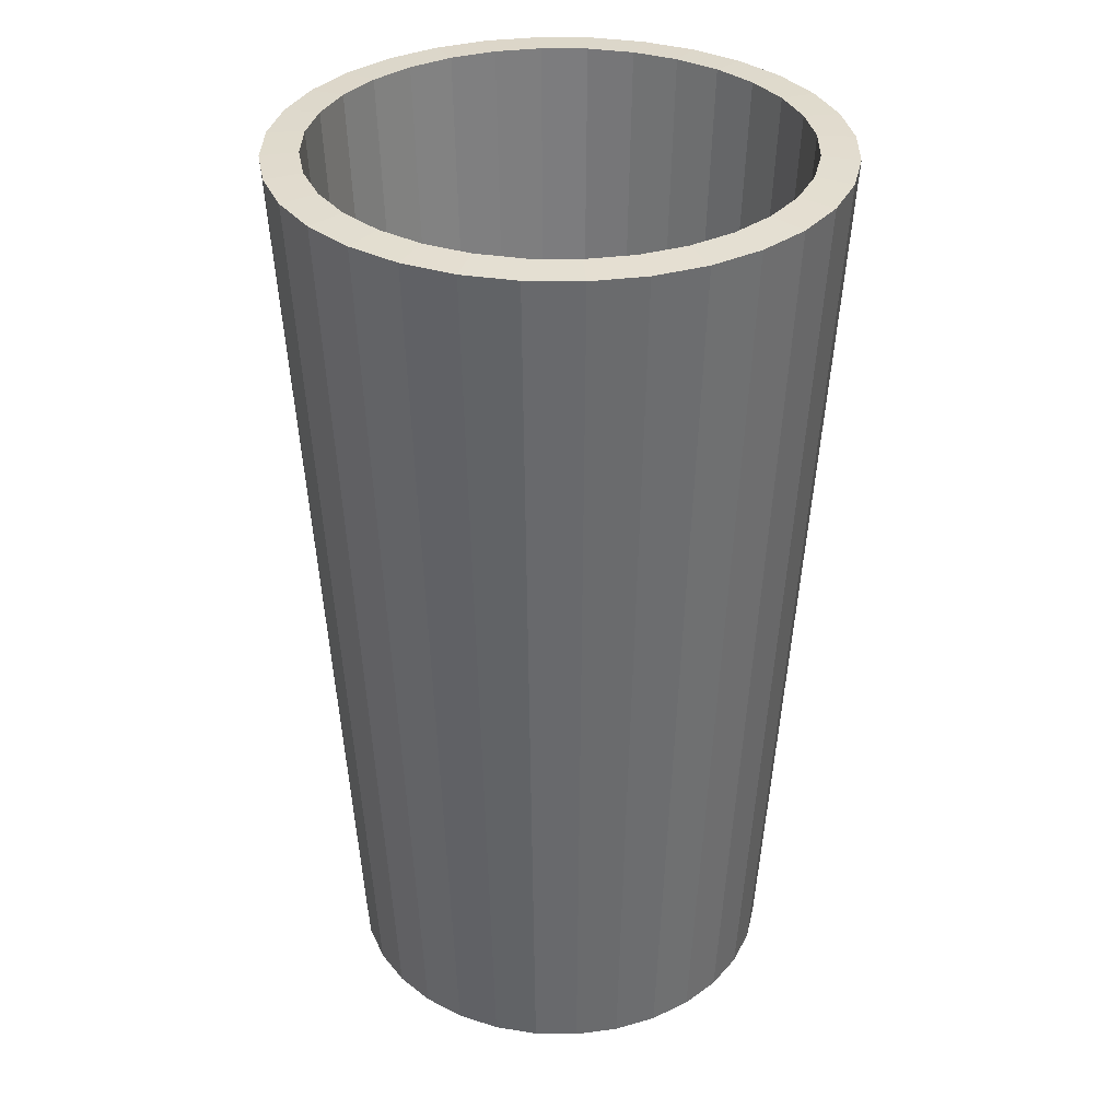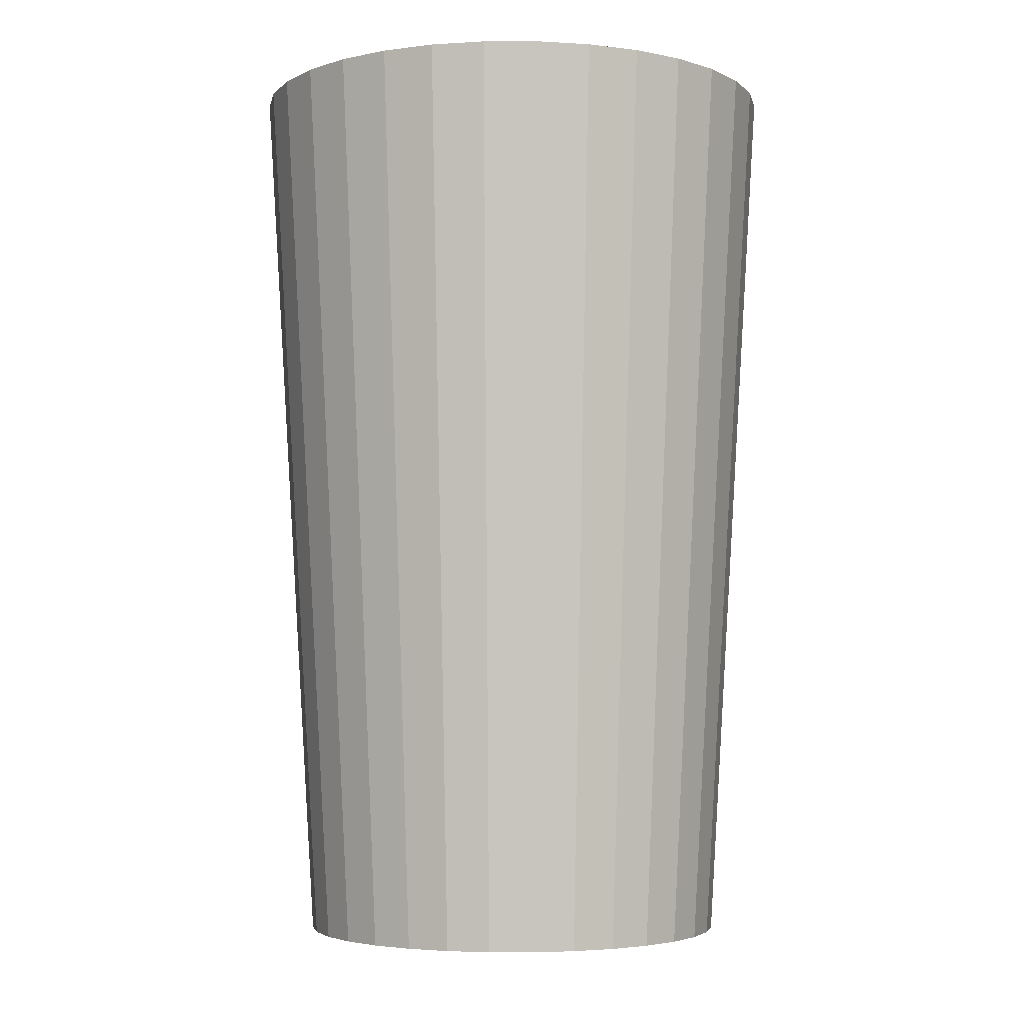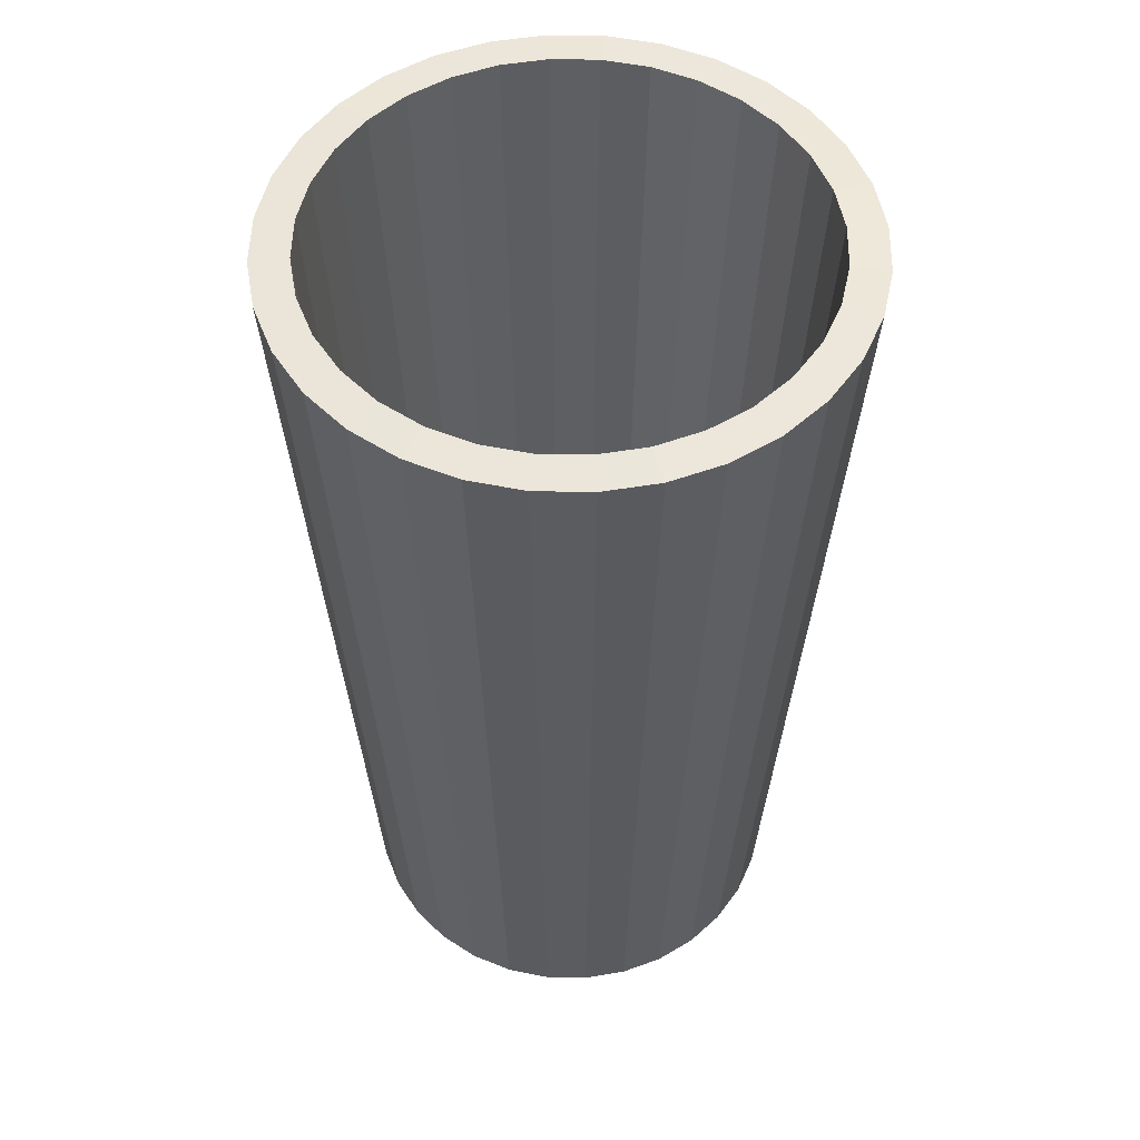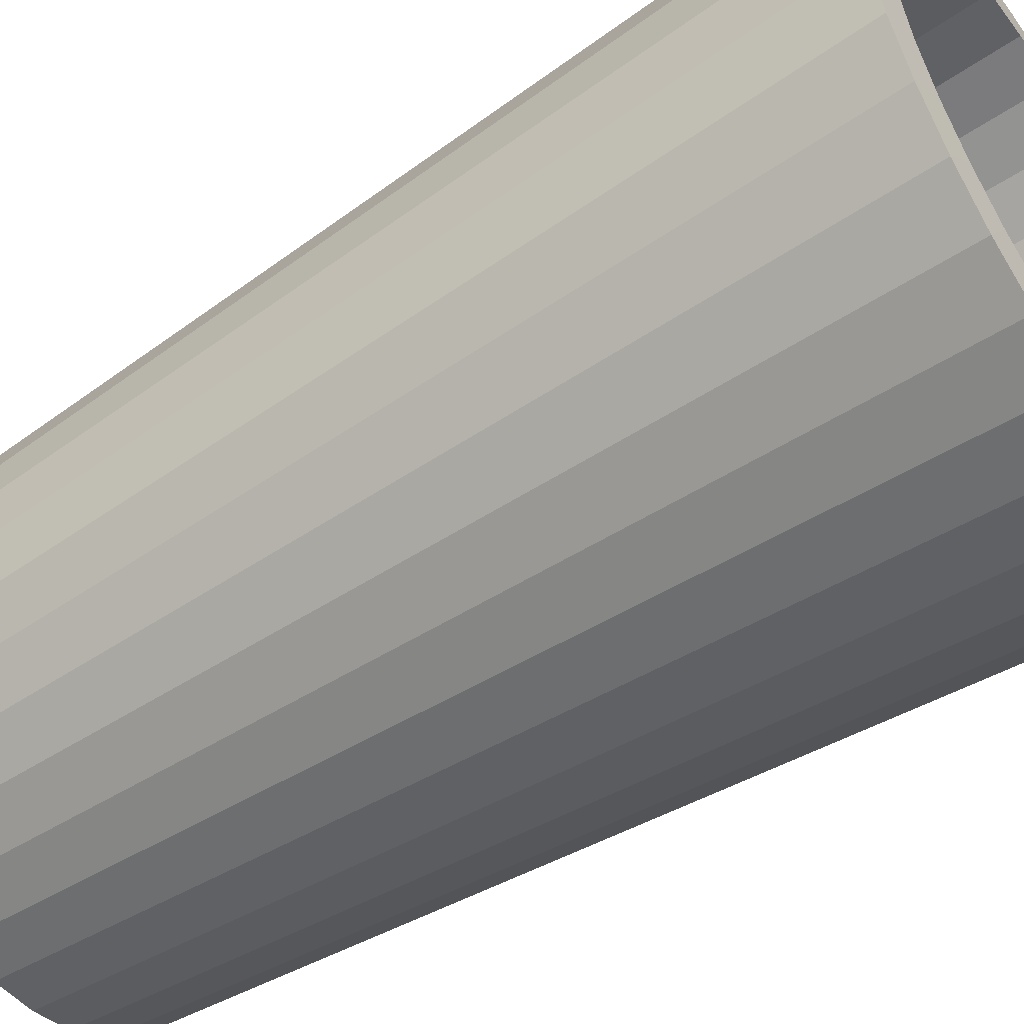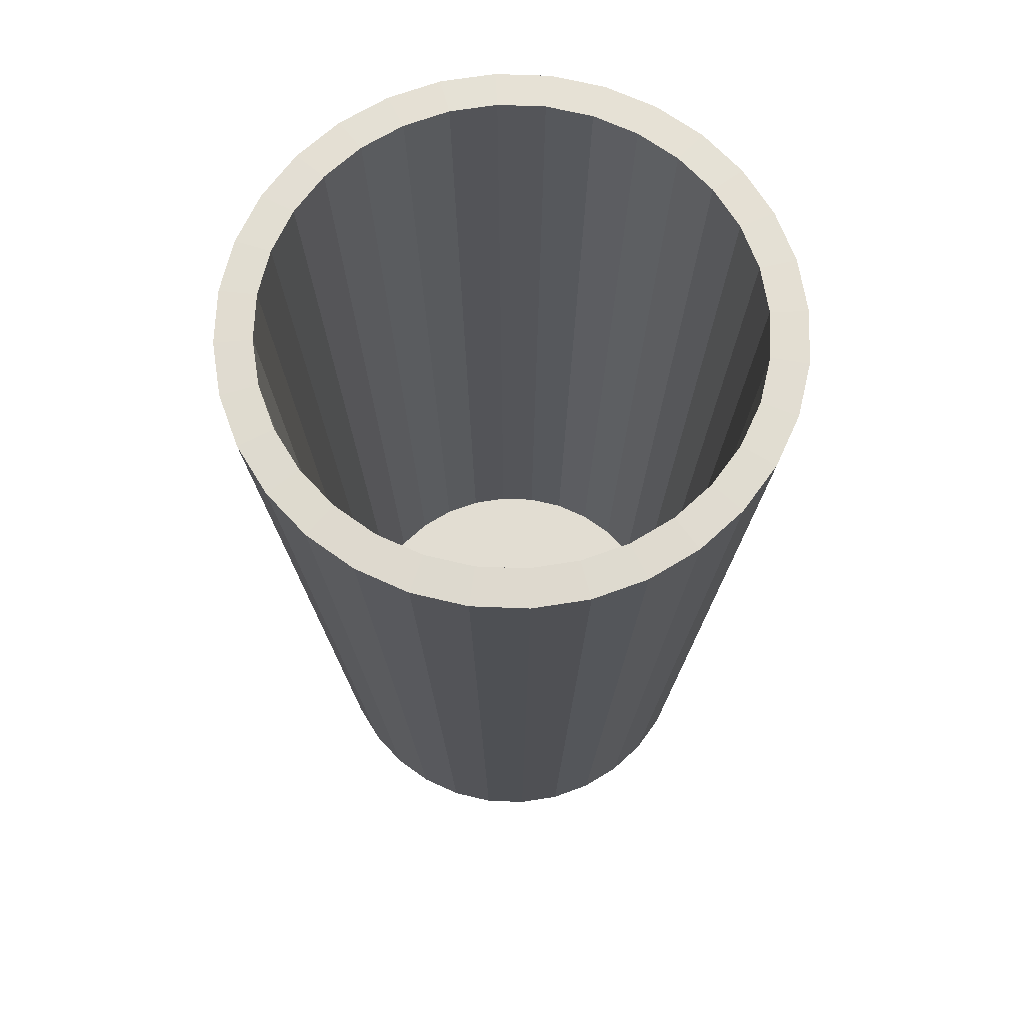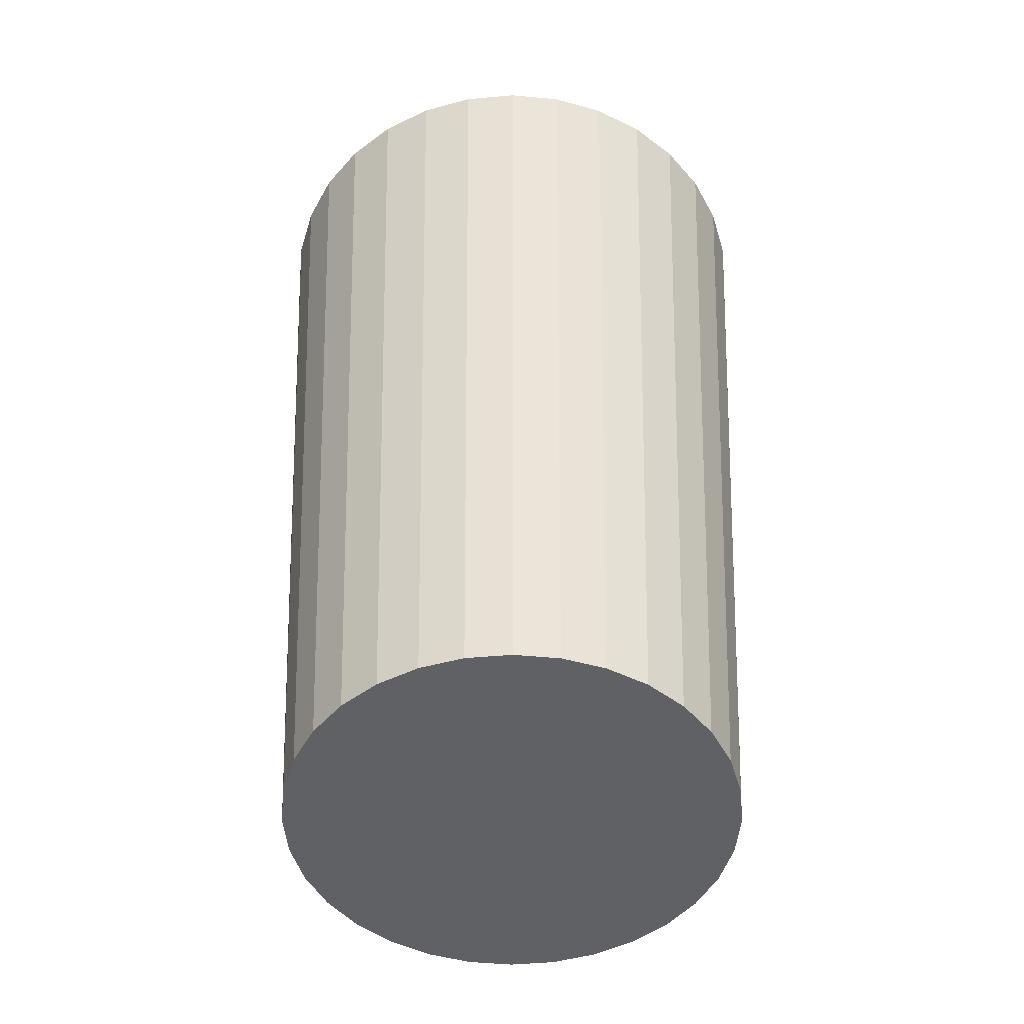
<metadata>
{"format":"obj","ext":"obj","renderer":"f3d","projection":"perspective","resolution":1024,"background":"white","views":[{"elev":33.8,"azim":-128.3,"up":"+Y"},{"elev":-4.1,"azim":6.0,"up":"+Y"},{"elev":52.5,"azim":108.0,"up":"+Y"},{"elev":-52.4,"azim":124.8,"up":"+Z"},{"elev":68.1,"azim":131.6,"up":"+Y"},{"elev":-50.0,"azim":101.1,"up":"+Y"}]}
</metadata>
<code>
o Cone
v 0 -0.125 -0.06
v 0 0.125 -0.075
v 0.01171 -0.125 -0.05885
v 0.01463 0.125 -0.07356
v 0.02296 -0.125 -0.05543
v 0.0287 0.125 -0.06929
v 0.03333 -0.125 -0.04989
v 0.04167 0.125 -0.06236
v 0.04243 -0.125 -0.04243
v 0.05303 0.125 -0.05303
v 0.04989 -0.125 -0.03333
v 0.06236 0.125 -0.04167
v 0.05543 -0.125 -0.02296
v 0.06929 0.125 -0.0287
v 0.05885 -0.125 -0.01171
v 0.07356 0.125 -0.01463
v 0.06 -0.125 -0
v 0.075 0.125 -0
v 0.05885 -0.125 0.01171
v 0.07356 0.125 0.01463
v 0.05543 -0.125 0.02296
v 0.06929 0.125 0.0287
v 0.04989 -0.125 0.03333
v 0.06236 0.125 0.04167
v 0.04243 -0.125 0.04243
v 0.05303 0.125 0.05303
v 0.03333 -0.125 0.04989
v 0.04167 0.125 0.06236
v 0.02296 -0.125 0.05543
v 0.0287 0.125 0.06929
v 0.01171 -0.125 0.05885
v 0.01463 0.125 0.07356
v -0 -0.125 0.06
v -0 0.125 0.075
v -0.01171 -0.125 0.05885
v -0.01463 0.125 0.07356
v -0.02296 -0.125 0.05543
v -0.0287 0.125 0.06929
v -0.03333 -0.125 0.04989
v -0.04167 0.125 0.06236
v -0.04243 -0.125 0.04243
v -0.05303 0.125 0.05303
v -0.04989 -0.125 0.03333
v -0.06236 0.125 0.04167
v -0.05543 -0.125 0.02296
v -0.06929 0.125 0.0287
v -0.05885 -0.125 0.01171
v -0.07356 0.125 0.01463
v -0.06 -0.125 -0
v -0.075 0.125 -0
v -0.05885 -0.125 -0.01171
v -0.07356 0.125 -0.01463
v -0.05543 -0.125 -0.02296
v -0.06929 0.125 -0.0287
v -0.04989 -0.125 -0.03333
v -0.06236 0.125 -0.04167
v -0.04243 -0.125 -0.04243
v -0.05303 0.125 -0.05303
v -0.03333 -0.125 -0.04989
v -0.04167 0.125 -0.06236
v -0.02296 -0.125 -0.05543
v -0.0287 0.125 -0.06929
v -0.01171 -0.125 -0.05885
v -0.01463 0.125 -0.07356
v 0 -0.1179 -0.05293
v 0 0.1256 -0.06502
v 0.01033 -0.1179 -0.05191
v 0.01268 0.1256 -0.06377
v 0.02026 -0.1179 -0.0489
v 0.02488 0.1256 -0.06007
v 0.02941 -0.1179 -0.04401
v 0.03612 0.1256 -0.05406
v 0.03743 -0.1179 -0.03743
v 0.04598 0.1256 -0.04598
v 0.04401 -0.1179 -0.02941
v 0.05406 0.1256 -0.03612
v 0.0489 -0.1179 -0.02026
v 0.06007 0.1256 -0.02488
v 0.05191 -0.1179 -0.01033
v 0.06377 0.1256 -0.01268
v 0.05293 -0.1179 -0
v 0.06502 0.1256 -0
v 0.05191 -0.1179 0.01033
v 0.06377 0.1256 0.01268
v 0.0489 -0.1179 0.02026
v 0.06007 0.1256 0.02488
v 0.04401 -0.1179 0.02941
v 0.05406 0.1256 0.03612
v 0.03743 -0.1179 0.03743
v 0.04598 0.1256 0.04598
v 0.02941 -0.1179 0.04401
v 0.03612 0.1256 0.05406
v 0.02026 -0.1179 0.0489
v 0.02488 0.1256 0.06007
v 0.01033 -0.1179 0.05191
v 0.01268 0.1256 0.06377
v -0 -0.1179 0.05293
v -0 0.1256 0.06502
v -0.01033 -0.1179 0.05191
v -0.01268 0.1256 0.06377
v -0.02026 -0.1179 0.0489
v -0.02488 0.1256 0.06007
v -0.02941 -0.1179 0.04401
v -0.03612 0.1256 0.05406
v -0.03743 -0.1179 0.03743
v -0.04598 0.1256 0.04598
v -0.04401 -0.1179 0.02941
v -0.05406 0.1256 0.03612
v -0.0489 -0.1179 0.02025
v -0.06007 0.1256 0.02488
v -0.05191 -0.1179 0.01033
v -0.06377 0.1256 0.01268
v -0.05293 -0.1179 -0
v -0.06502 0.1256 -0
v -0.05191 -0.1179 -0.01033
v -0.06377 0.1256 -0.01268
v -0.0489 -0.1179 -0.02026
v -0.06007 0.1256 -0.02488
v -0.04401 -0.1179 -0.02941
v -0.05406 0.1256 -0.03612
v -0.03743 -0.1179 -0.03743
v -0.04598 0.1256 -0.04598
v -0.02941 -0.1179 -0.04401
v -0.03612 0.1256 -0.05406
v -0.02025 -0.1179 -0.0489
v -0.02488 0.1256 -0.06007
v -0.01033 -0.1179 -0.05191
v -0.01268 0.1256 -0.06377
f 1 2 4 3
f 3 4 6 5
f 5 6 8 7
f 7 8 10 9
f 9 10 12 11
f 11 12 14 13
f 13 14 16 15
f 15 16 18 17
f 17 18 20 19
f 19 20 22 21
f 21 22 24 23
f 23 24 26 25
f 25 26 28 27
f 27 28 30 29
f 29 30 32 31
f 31 32 34 33
f 33 34 36 35
f 35 36 38 37
f 37 38 40 39
f 39 40 42 41
f 41 42 44 43
f 43 44 46 45
f 45 46 48 47
f 47 48 50 49
f 49 50 52 51
f 51 52 54 53
f 53 54 56 55
f 55 56 58 57
f 57 58 60 59
f 59 60 62 61
f 61 62 64 63
f 63 64 2 1
f 1 3 5 7 9 11 13 15 17 19 21 23 25 27 29 31 33 35 37 39 41 43 45 47 49 51 53 55 57 59 61 63
f 65 67 68 66
f 67 69 70 68
f 69 71 72 70
f 71 73 74 72
f 73 75 76 74
f 75 77 78 76
f 77 79 80 78
f 79 81 82 80
f 81 83 84 82
f 83 85 86 84
f 85 87 88 86
f 87 89 90 88
f 89 91 92 90
f 91 93 94 92
f 93 95 96 94
f 95 97 98 96
f 97 99 100 98
f 99 101 102 100
f 101 103 104 102
f 103 105 106 104
f 105 107 108 106
f 107 109 110 108
f 109 111 112 110
f 111 113 114 112
f 113 115 116 114
f 115 117 118 116
f 117 119 120 118
f 119 121 122 120
f 121 123 124 122
f 123 125 126 124
f 125 127 128 126
f 127 65 66 128
f 65 127 125 123 121 119 117 115 113 111 109 107 105 103 101 99 97 95 93 91 89 87 85 83 81 79 77 75 73 71 69 67
f 4 2 66 68
f 6 4 68 70
f 8 6 70 72
f 10 8 72 74
f 12 10 74 76
f 14 12 76 78
f 16 14 78 80
f 18 16 80 82
f 20 18 82 84
f 22 20 84 86
f 24 22 86 88
f 26 24 88 90
f 28 26 90 92
f 30 28 92 94
f 32 30 94 96
f 34 32 96 98
f 36 34 98 100
f 38 36 100 102
f 40 38 102 104
f 42 40 104 106
f 44 42 106 108
f 46 44 108 110
f 48 46 110 112
f 50 48 112 114
f 52 50 114 116
f 54 52 116 118
f 56 54 118 120
f 58 56 120 122
f 60 58 122 124
f 62 60 124 126
f 64 62 126 128
f 2 64 128 66

</code>
